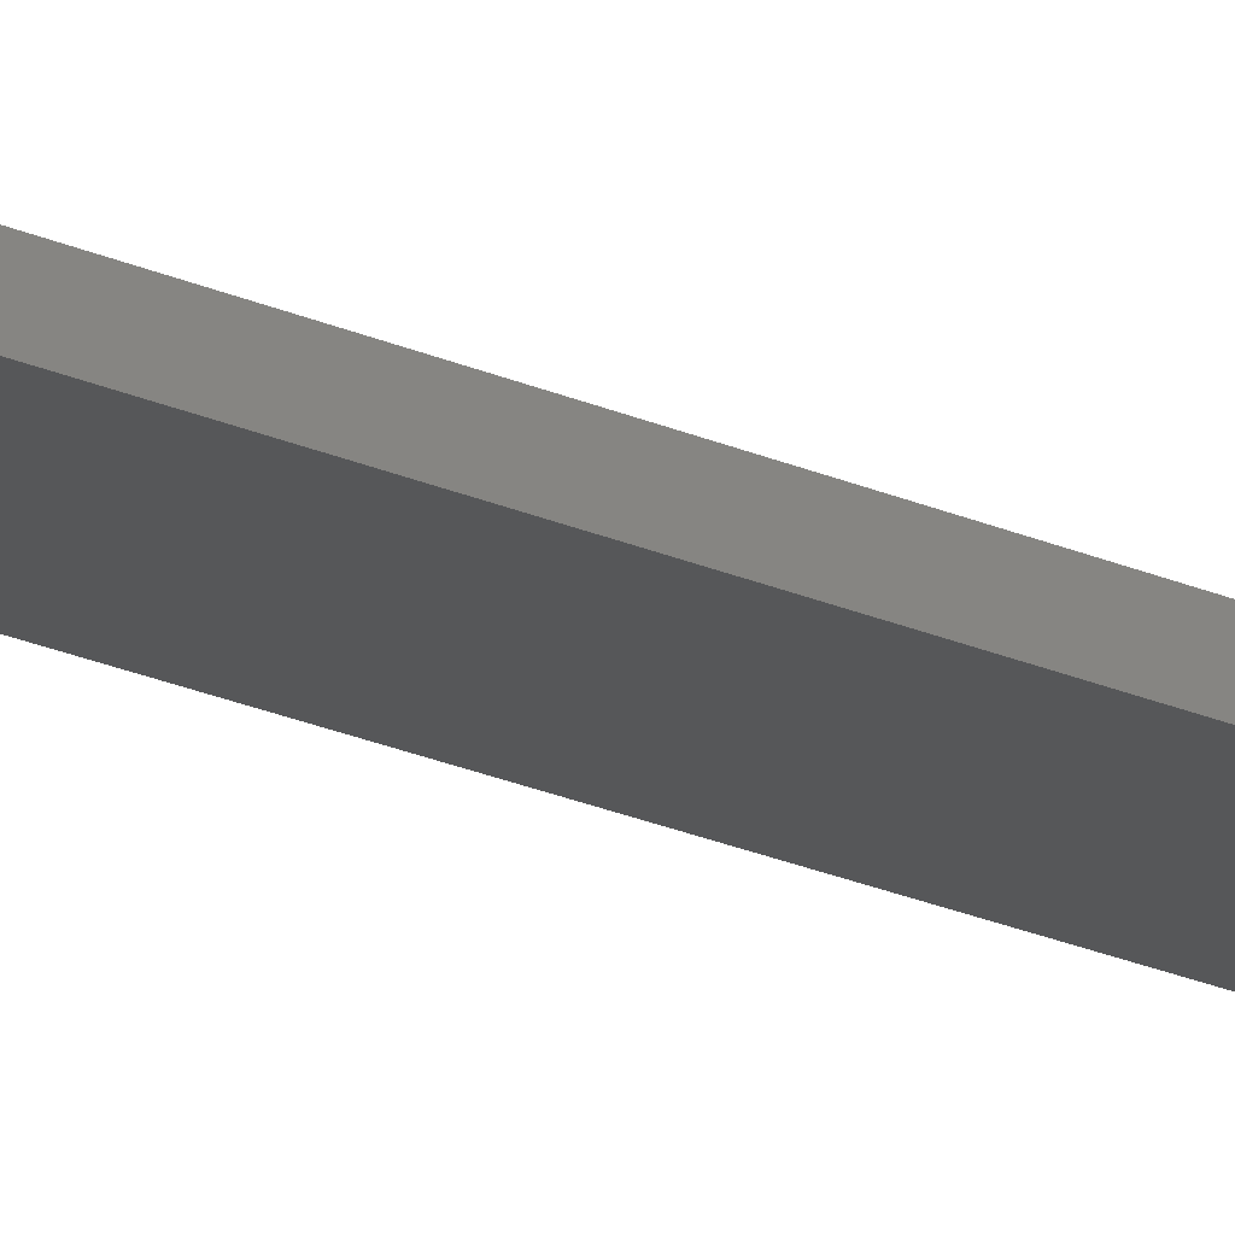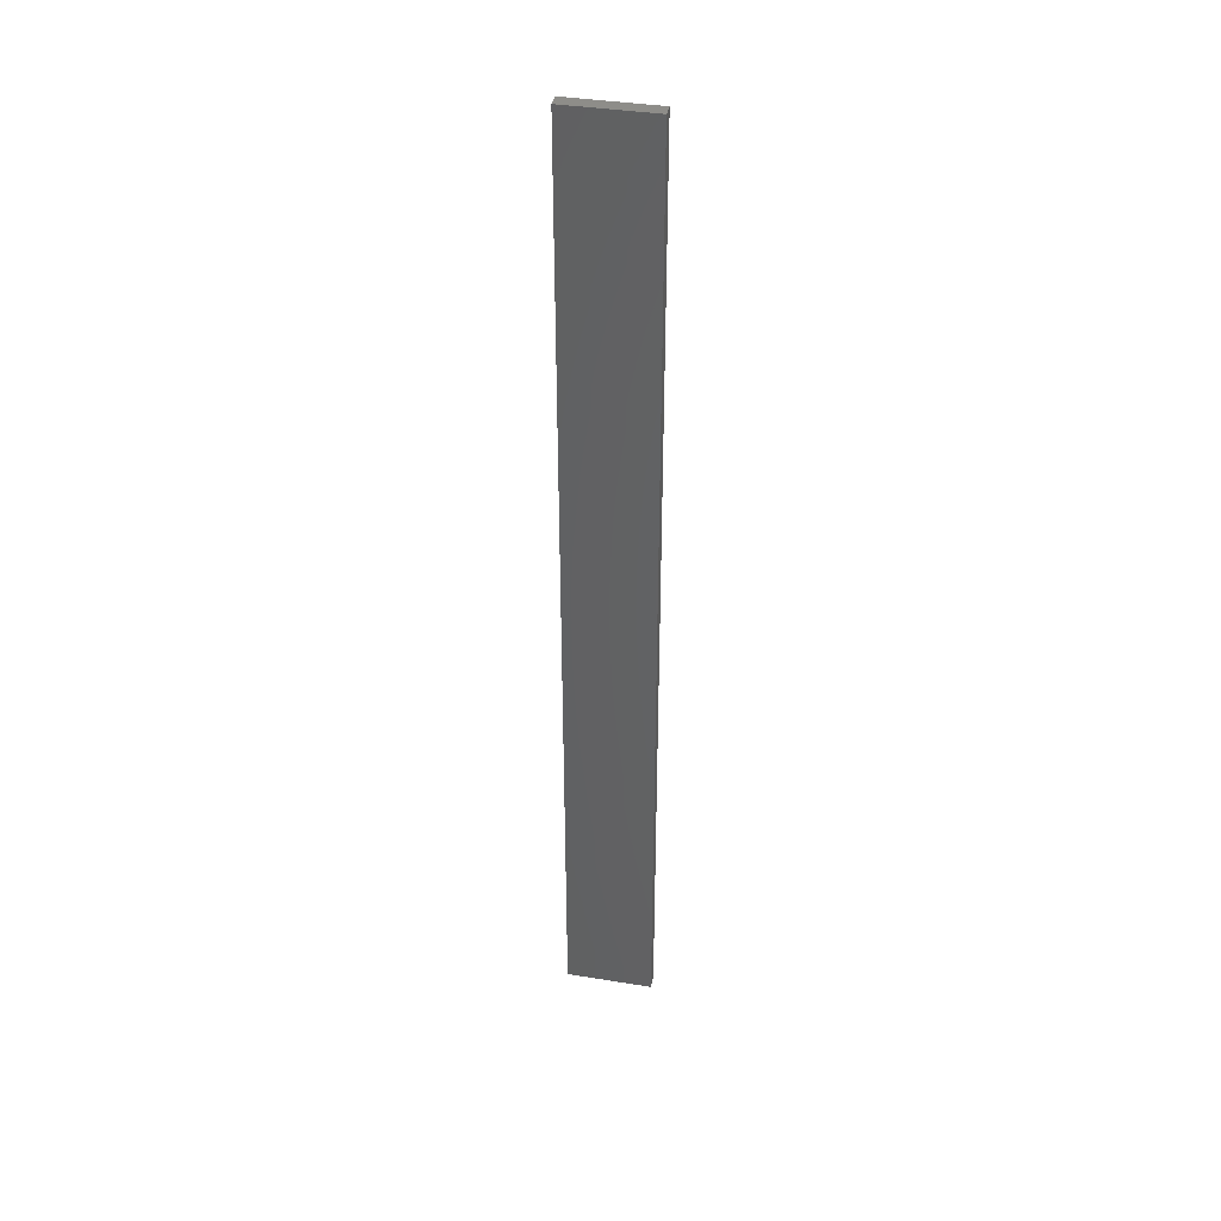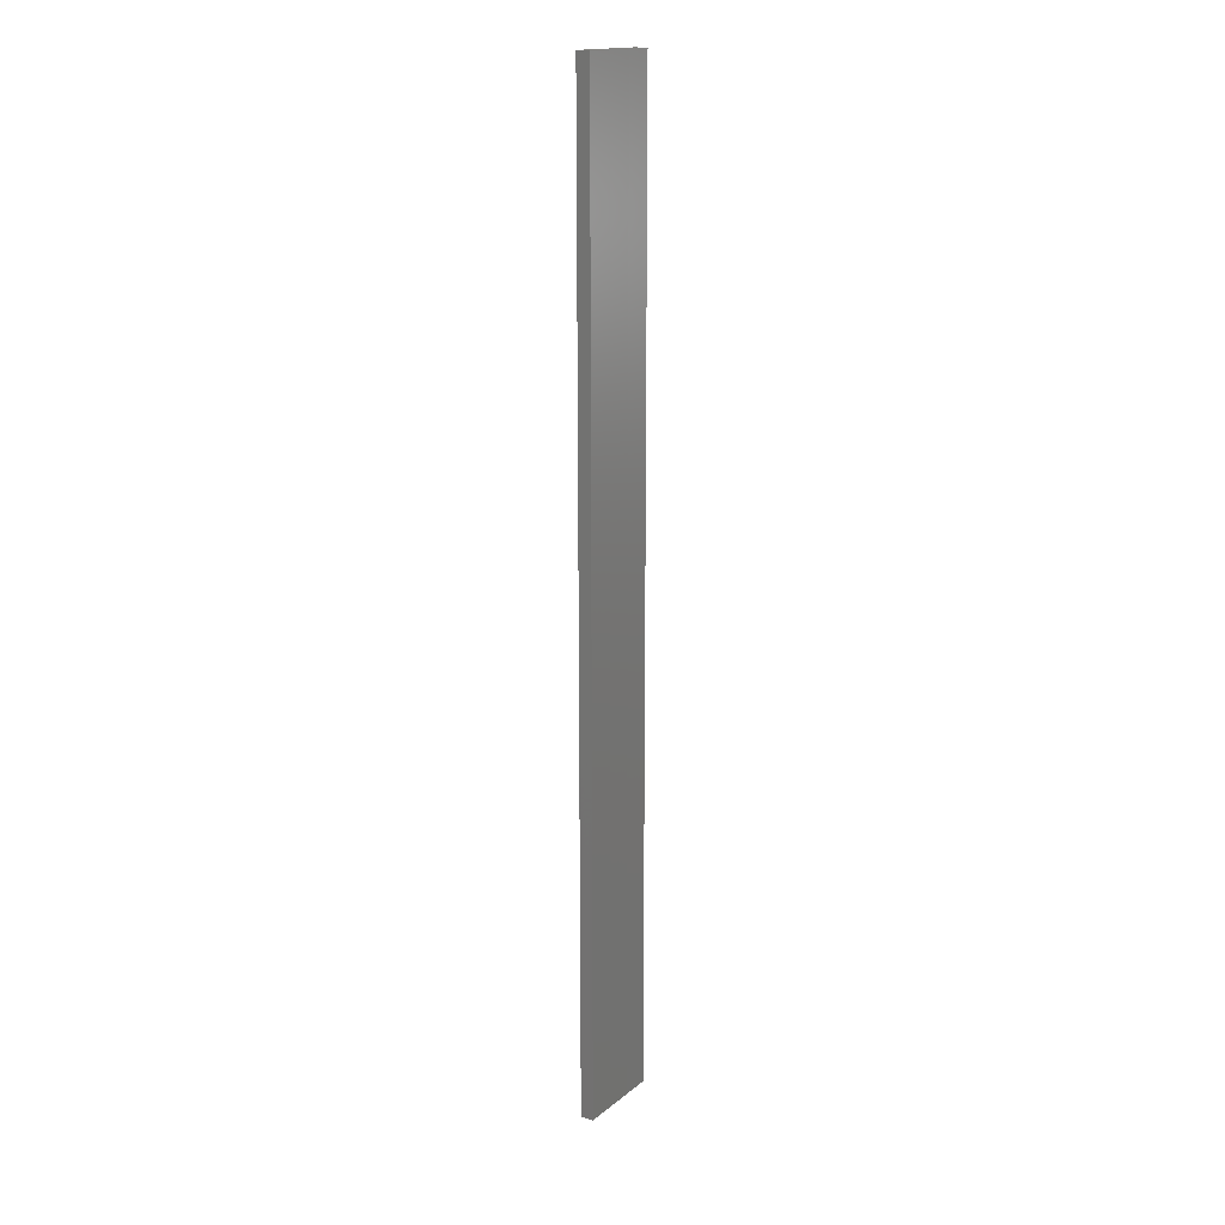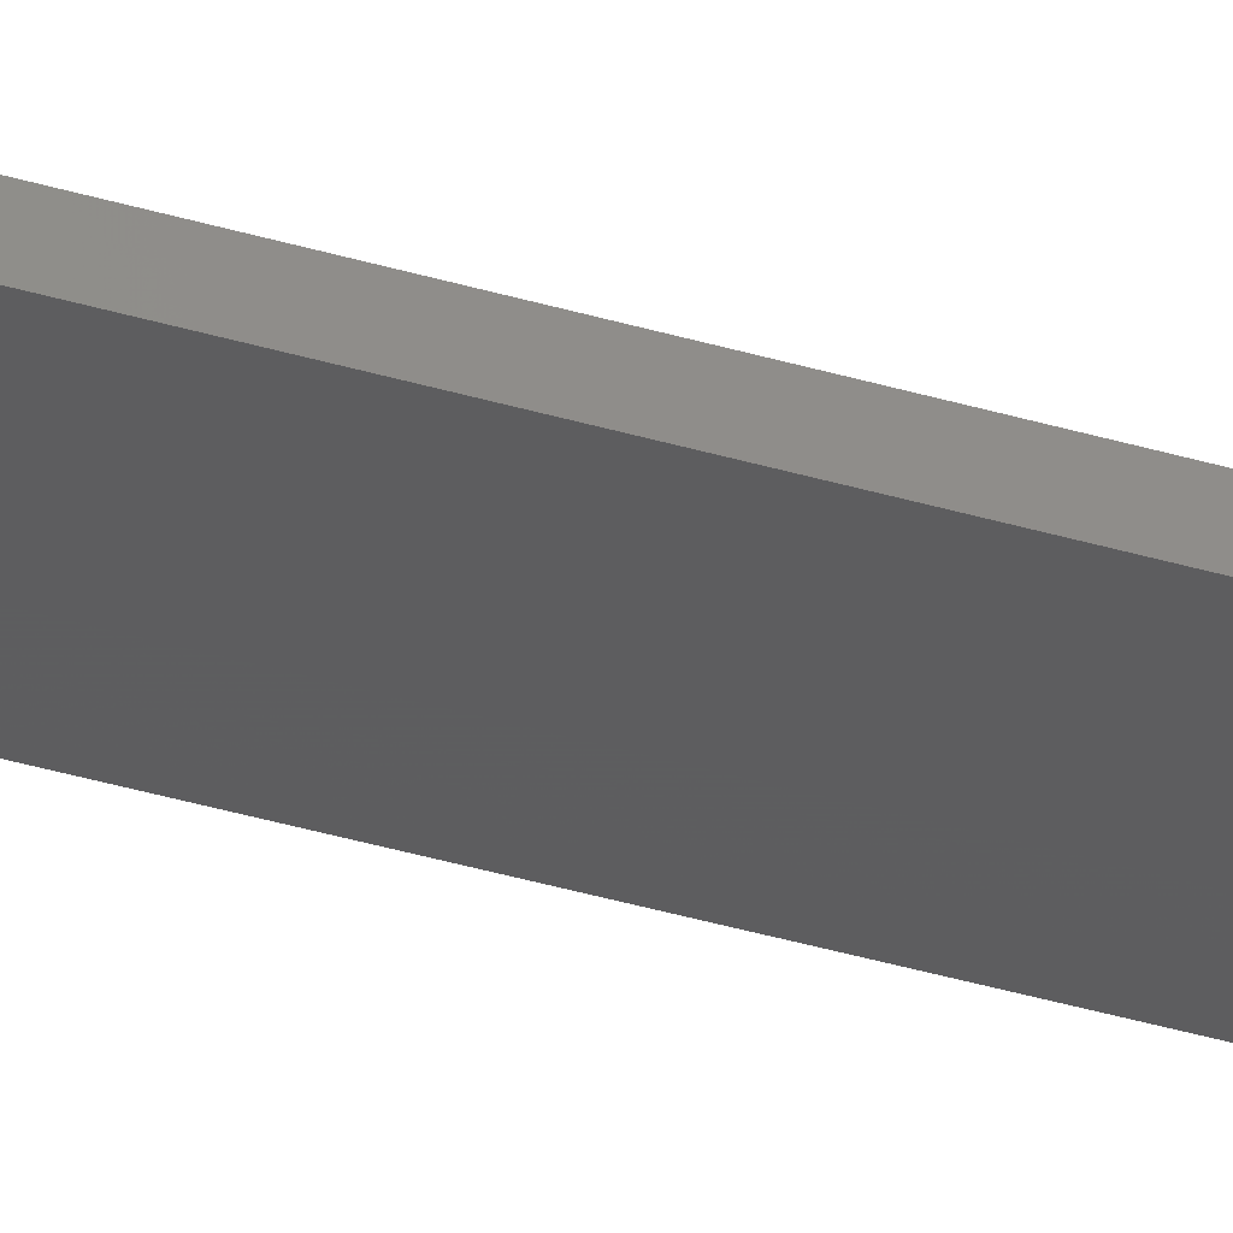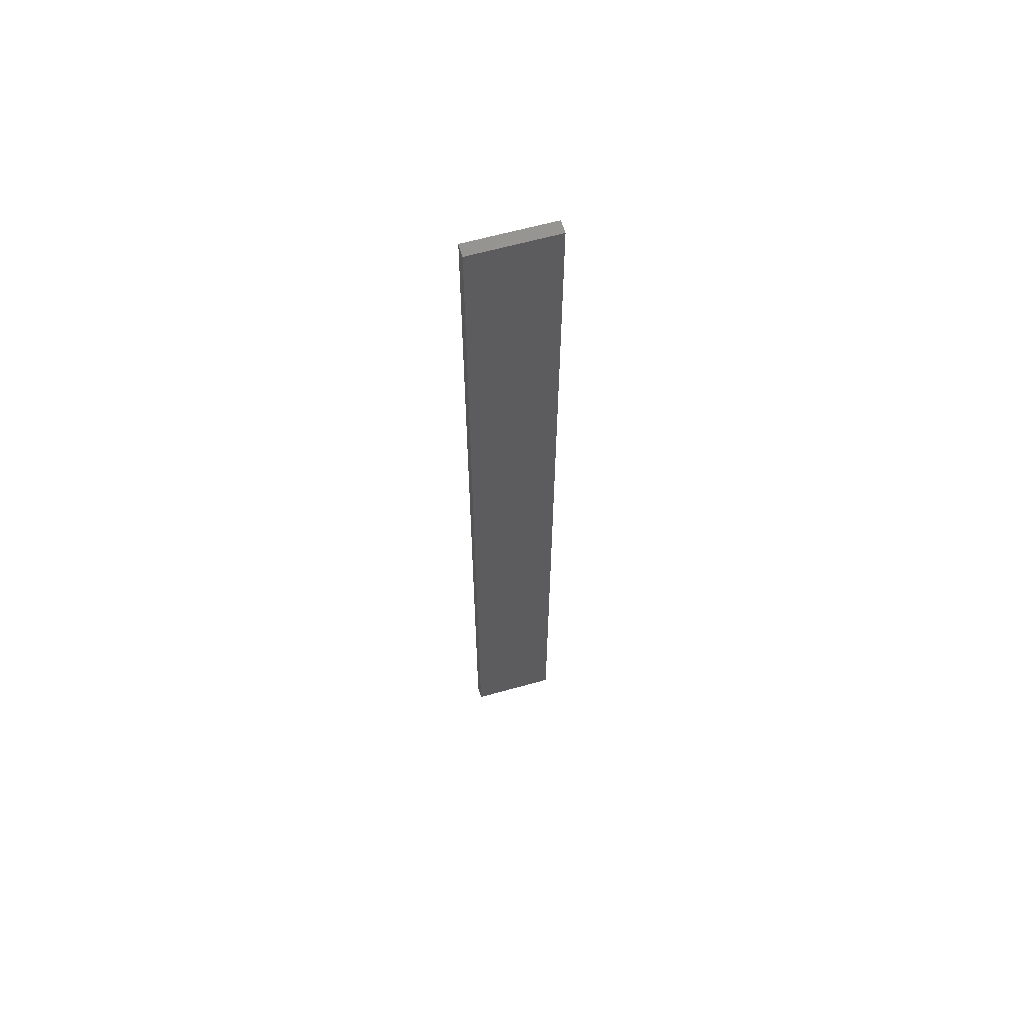
<metadata>
{"format":"stl","ext":"stl","renderer":"f3d","projection":"perspective","resolution":1024,"background":"white","views":[{"elev":-26.4,"azim":-123.7,"up":"+Y"},{"elev":38.7,"azim":-156.4,"up":"+Z"},{"elev":16.7,"azim":-44.8,"up":"+Z"},{"elev":-44.5,"azim":-108.5,"up":"+Y"},{"elev":62.4,"azim":-3.8,"up":"+Z"}]}
</metadata>
<code>
# stl→obj: 16 verts, 28 faces
v -19.26 2.355 -414.3
v -19.15 2.377 -414.3
v -19.15 2.377 -417.9
v -19.26 2.355 -417.9
v -19.37 2.332 -414.3
v -19.37 2.332 -417.9
v -19.47 2.309 -417.9
v -19.47 2.309 -414.3
v -19.46 2.26 -414.3
v -19.46 2.26 -417.9
v -19.14 2.328 -417.9
v -19.14 2.328 -414.3
v -19.25 2.306 -417.9
v -19.25 2.306 -414.3
v -19.36 2.283 -414.3
v -19.36 2.283 -417.9
f 1 2 3
f 1 3 4
f 5 4 6
f 5 6 7
f 5 1 4
f 8 5 7
f 9 8 7
f 9 7 10
f 11 12 13
f 12 14 13
f 13 15 16
f 14 15 13
f 16 9 10
f 15 9 16
f 12 11 3
f 2 12 3
f 9 15 8
f 15 5 8
f 14 1 15
f 15 1 5
f 12 2 14
f 14 2 1
f 16 10 7
f 6 16 7
f 4 13 16
f 4 16 6
f 3 11 13
f 3 13 4

</code>
